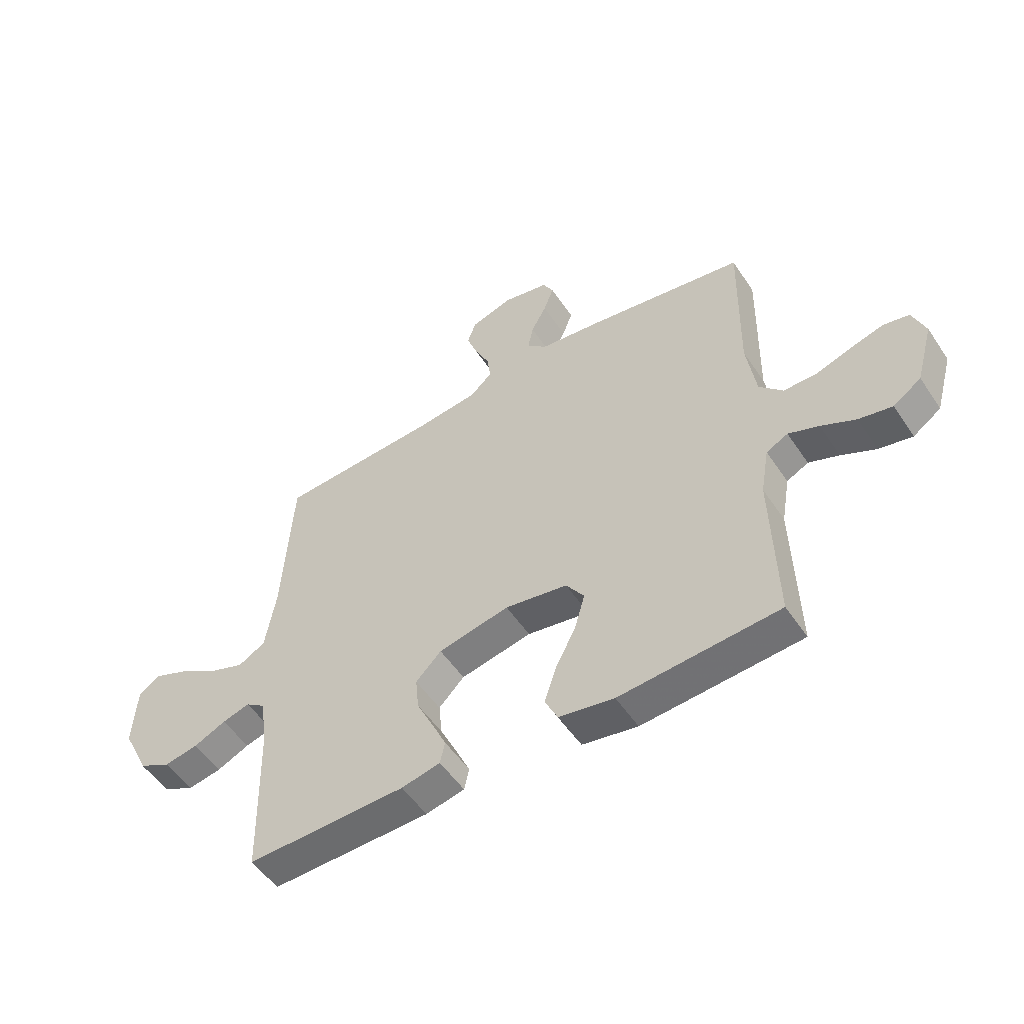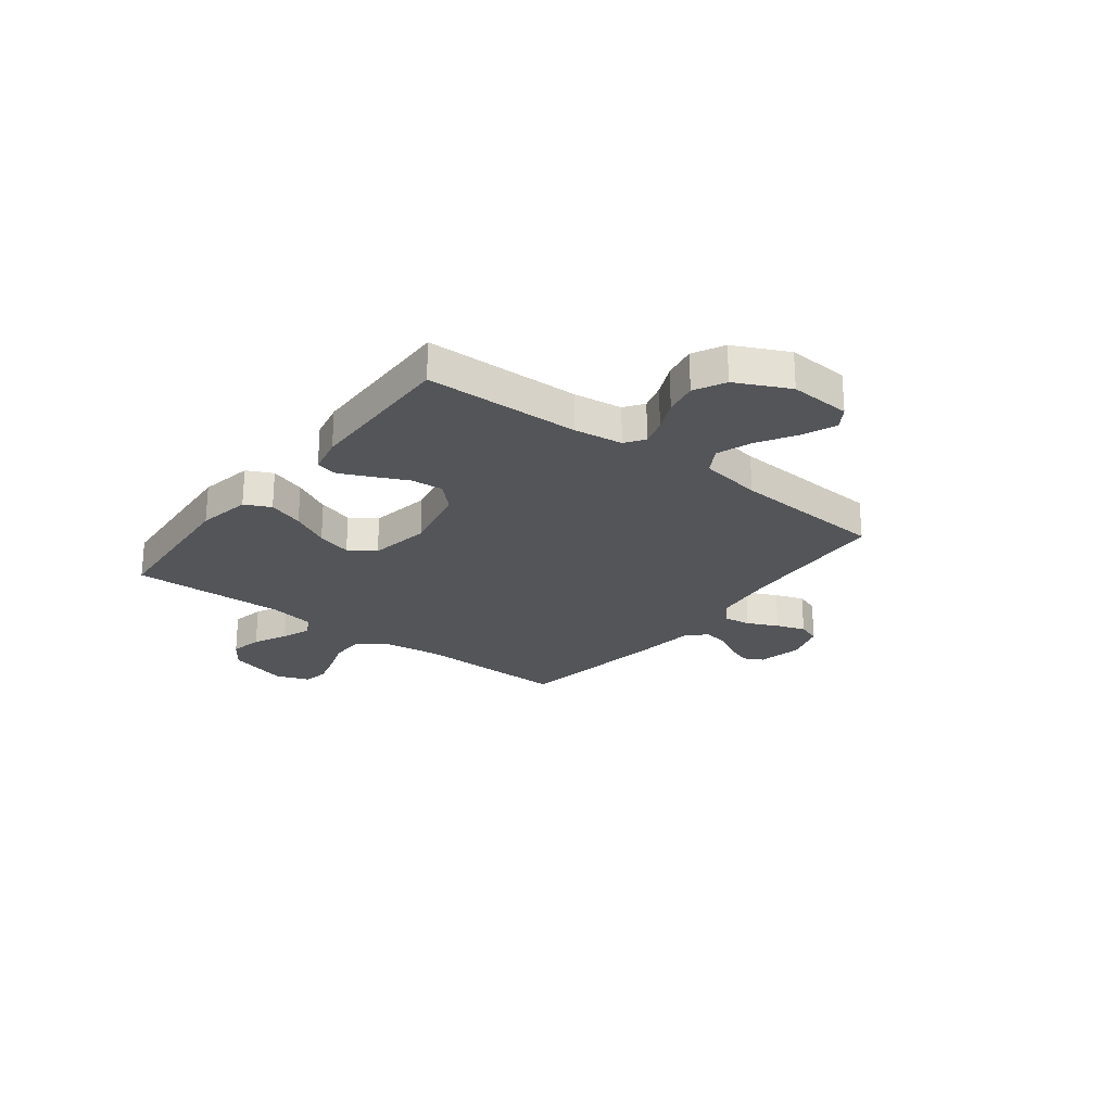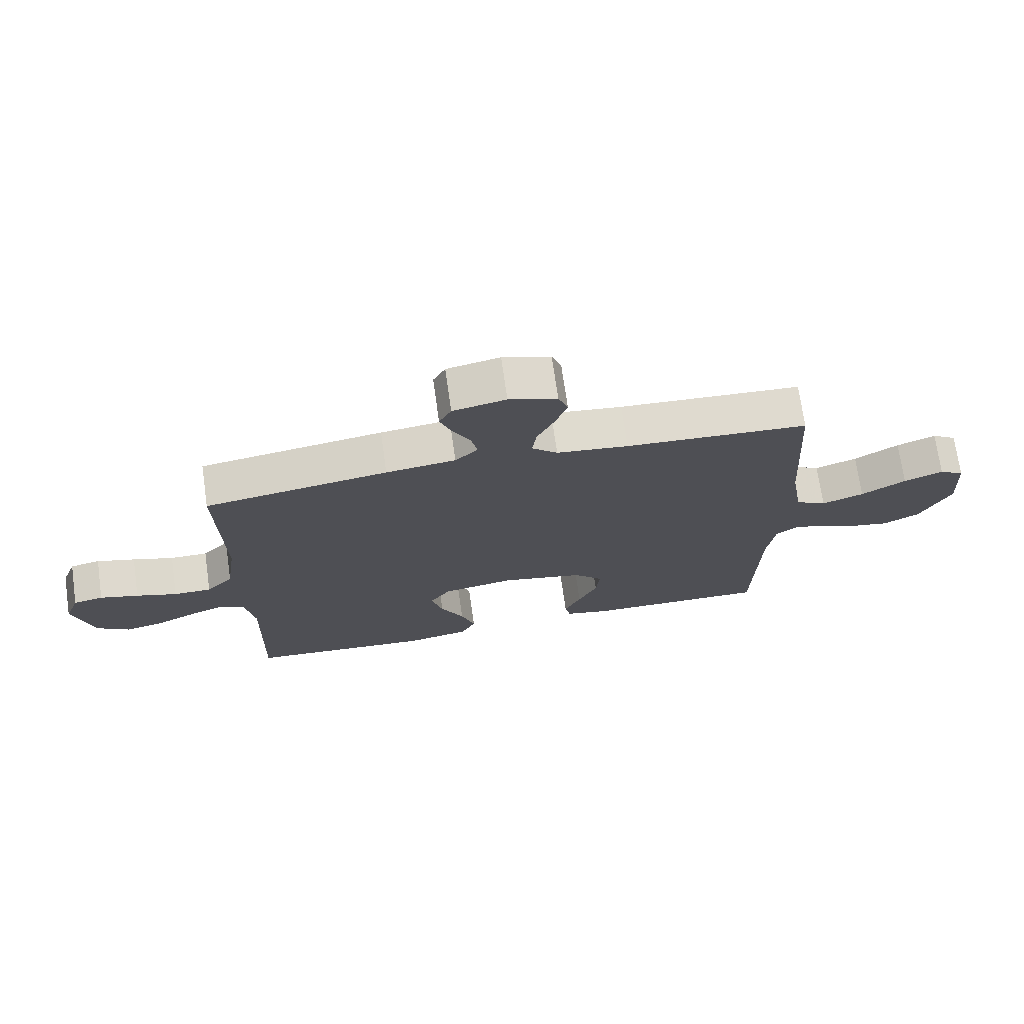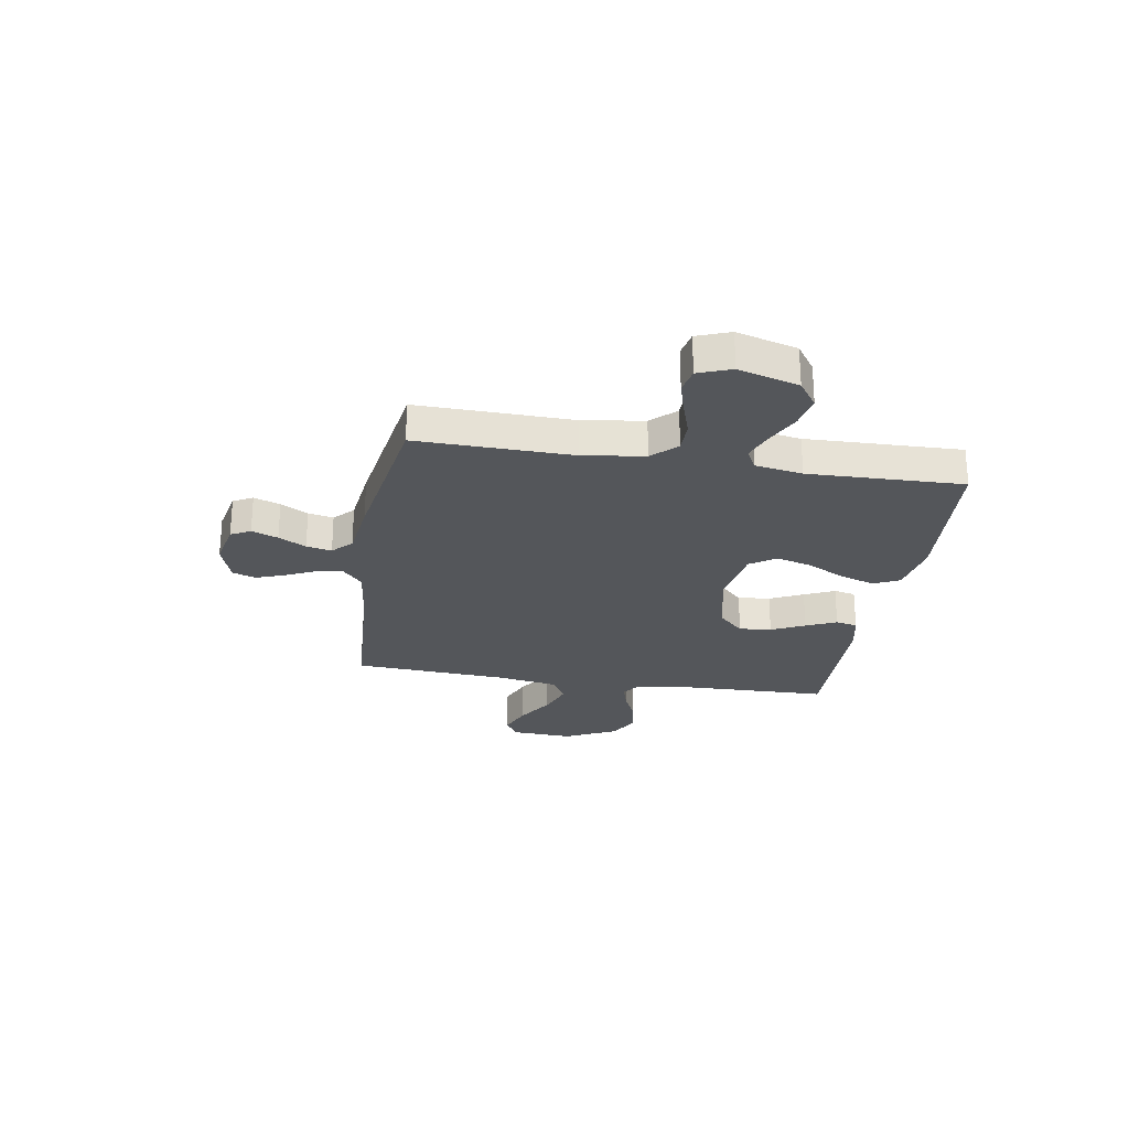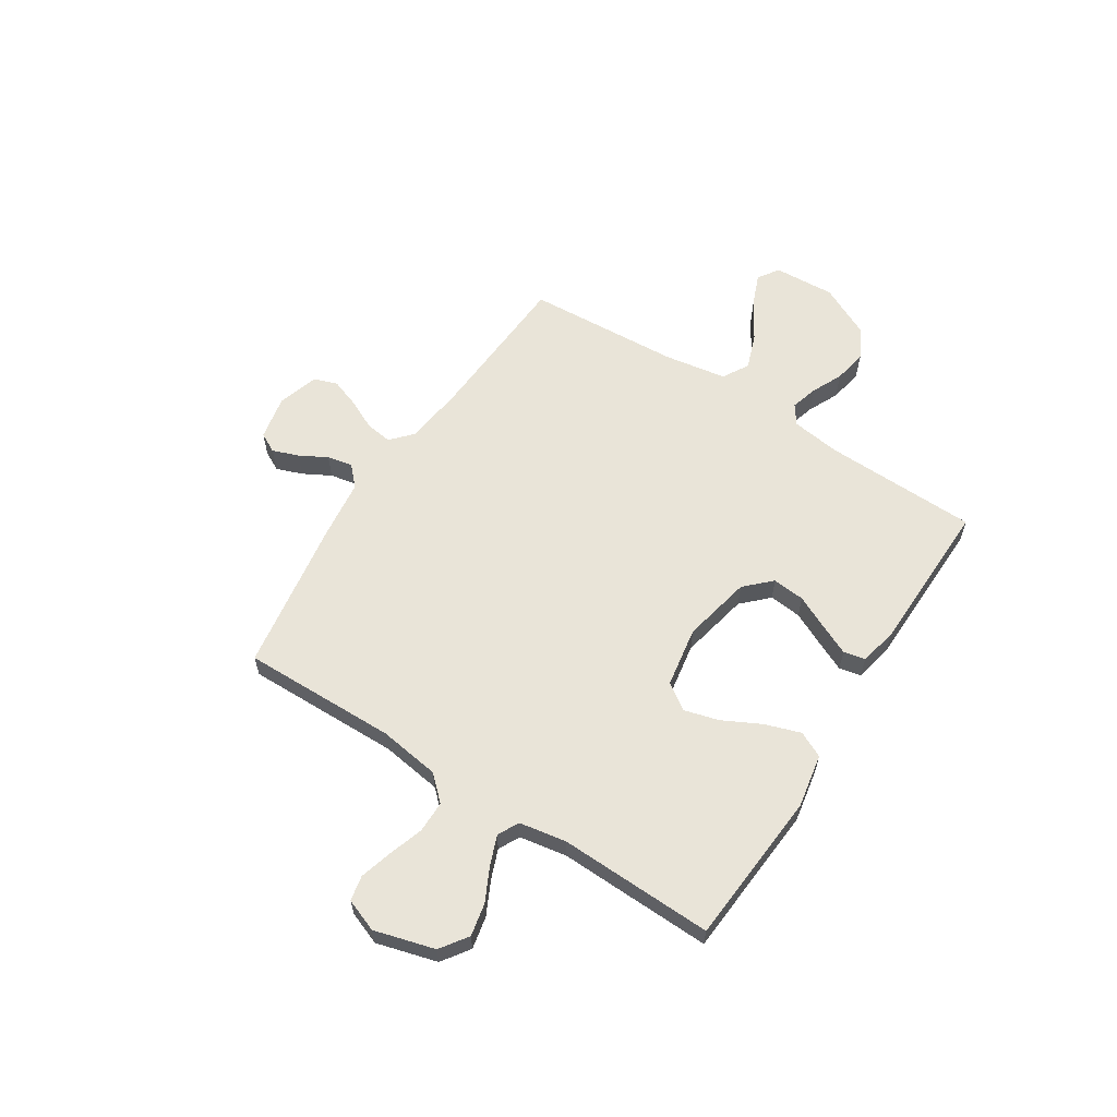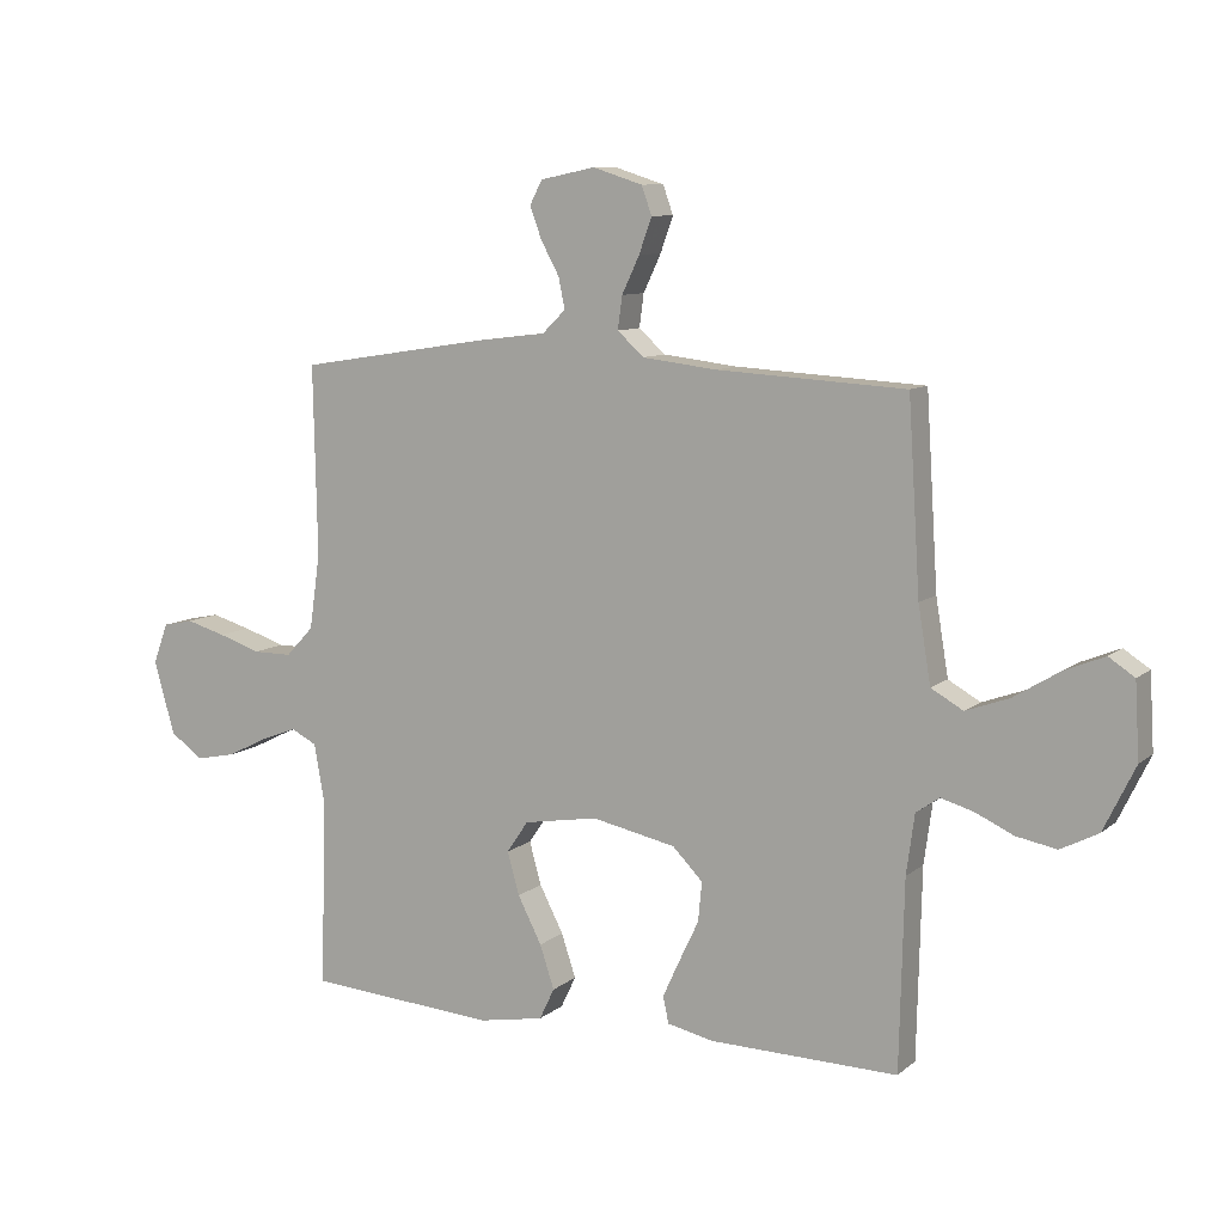
<metadata>
{"format":"obj","ext":"obj","renderer":"f3d","projection":"perspective","resolution":1024,"background":"white","views":[{"elev":-52.8,"azim":33.0,"up":"+Z"},{"elev":-24.3,"azim":-127.6,"up":"+Y"},{"elev":71.9,"azim":171.9,"up":"+Z"},{"elev":-25.6,"azim":80.7,"up":"+Y"},{"elev":60.7,"azim":122.8,"up":"+Y"},{"elev":9.4,"azim":-152.4,"up":"+Z"}]}
</metadata>
<code>
v 0.5 0.07 -0.5
v 0.2 0.07 -0.522
v 0.096 0.07 -0.503
v 0.072 0.07 -0.453
v 0.095 0.07 -0.384
v 0.133 0.07 -0.31
v 0.152 0.07 -0.242
v 0.118 0.07 -0.192
v 0 0.07 -0.172
v -0.134 0.07 -0.2
v -0.182 0.07 -0.249
v -0.176 0.07 -0.312
v -0.145 0.07 -0.377
v -0.118 0.07 -0.436
v -0.127 0.07 -0.478
v -0.2 0.07 -0.494
v -0.5 0.07 -0.5
v -0.507 0.07 -0.2
v -0.52 0.07 -0.105
v -0.557 0.07 -0.079
v -0.609 0.07 -0.094
v -0.67 0.07 -0.122
v -0.734 0.07 -0.134
v -0.794 0.07 -0.103
v -0.844 0.07 0
v -0.837 0.07 0.119
v -0.796 0.07 0.146
v -0.732 0.07 0.12
v -0.659 0.07 0.075
v -0.59 0.07 0.05
v -0.539 0.07 0.079
v -0.519 0.07 0.2
v -0.5 0.07 0.5
v -0.2 0.07 0.517
v -0.082 0.07 0.531
v -0.04 0.07 0.569
v -0.047 0.07 0.621
v -0.075 0.07 0.68
v -0.095 0.07 0.736
v -0.079 0.07 0.781
v 0 0.07 0.806
v 0.087 0.07 0.788
v 0.107 0.07 0.75
v 0.088 0.07 0.699
v 0.059 0.07 0.646
v 0.049 0.07 0.597
v 0.086 0.07 0.561
v 0.2 0.07 0.547
v 0.5 0.07 0.5
v 0.494 0.07 0.2
v 0.511 0.07 0.081
v 0.555 0.07 0.034
v 0.617 0.07 0.034
v 0.684 0.07 0.056
v 0.747 0.07 0.074
v 0.796 0.07 0.064
v 0.82 0.07 0
v 0.787 0.07 -0.117
v 0.734 0.07 -0.154
v 0.671 0.07 -0.141
v 0.606 0.07 -0.109
v 0.549 0.07 -0.087
v 0.508 0.07 -0.108
v 0.492 0.07 -0.2
v 0.5 0 -0.5
v 0.2 0 -0.522
v 0.096 0 -0.503
v 0.072 0 -0.453
v 0.095 0 -0.384
v 0.133 0 -0.31
v 0.152 0 -0.242
v 0.118 0 -0.192
v 0 0 -0.172
v -0.134 0 -0.2
v -0.182 0 -0.249
v -0.176 0 -0.312
v -0.145 0 -0.377
v -0.118 0 -0.436
v -0.127 0 -0.478
v -0.2 0 -0.494
v -0.5 0 -0.5
v -0.507 0 -0.2
v -0.52 0 -0.105
v -0.557 0 -0.079
v -0.609 0 -0.094
v -0.67 0 -0.122
v -0.734 0 -0.134
v -0.794 0 -0.103
v -0.844 0 0
v -0.837 0 0.119
v -0.796 0 0.146
v -0.732 0 0.12
v -0.659 0 0.075
v -0.59 0 0.05
v -0.539 0 0.079
v -0.519 0 0.2
v -0.5 0 0.5
v -0.2 0 0.517
v -0.082 0 0.531
v -0.04 0 0.569
v -0.047 0 0.621
v -0.075 0 0.68
v -0.095 0 0.736
v -0.079 0 0.781
v 0 0 0.806
v 0.087 0 0.788
v 0.107 0 0.75
v 0.088 0 0.699
v 0.059 0 0.646
v 0.049 0 0.597
v 0.086 0 0.561
v 0.2 0 0.547
v 0.5 0 0.5
v 0.494 0 0.2
v 0.511 0 0.081
v 0.555 0 0.034
v 0.617 0 0.034
v 0.684 0 0.056
v 0.747 0 0.074
v 0.796 0 0.064
v 0.82 0 0
v 0.787 0 -0.117
v 0.734 0 -0.154
v 0.671 0 -0.141
v 0.606 0 -0.109
v 0.549 0 -0.087
v 0.508 0 -0.108
v 0.492 0 -0.2
f 59 60 61
f 58 59 61
f 57 58 61
f 56 57 61
f 55 56 61
f 54 55 61
f 53 54 61
f 52 53 61 62
f 51 52 62 63
f 47 48 49 50
f 51 63 64
f 50 51 64
f 47 50 64
f 43 44 45
f 42 43 45
f 41 42 45
f 40 41 45
f 39 40 45
f 38 39 45
f 37 38 45
f 36 37 45 46
f 47 64 1
f 46 47 1
f 36 46 1
f 35 36 1
f 27 28 29
f 26 27 29
f 25 26 29
f 24 25 29
f 23 24 29
f 22 23 29
f 21 22 29
f 20 21 29 30
f 19 20 30 31
f 16 17 18
f 15 16 18
f 14 15 18
f 13 14 18
f 12 13 18
f 19 31 32
f 18 19 32
f 12 18 32
f 11 12 32
f 4 5 6
f 3 4 6
f 2 3 6
f 1 2 6
f 1 6 7
f 1 7 8
f 35 1 8
f 34 35 8
f 32 33 34
f 11 32 34
f 10 11 34
f 34 8 9
f 9 10 34
f 125 124 123
f 125 123 122
f 125 122 121
f 125 121 120
f 125 120 119
f 125 119 118
f 125 118 117
f 126 125 117 116
f 127 126 116 115
f 114 113 112 111
f 128 127 115
f 128 115 114
f 128 114 111
f 109 108 107
f 109 107 106
f 109 106 105
f 109 105 104
f 109 104 103
f 109 103 102
f 109 102 101
f 110 109 101 100
f 65 128 111
f 65 111 110
f 65 110 100
f 65 100 99
f 93 92 91
f 93 91 90
f 93 90 89
f 93 89 88
f 93 88 87
f 93 87 86
f 93 86 85
f 94 93 85 84
f 95 94 84 83
f 82 81 80
f 82 80 79
f 82 79 78
f 82 78 77
f 82 77 76
f 96 95 83
f 96 83 82
f 96 82 76
f 96 76 75
f 70 69 68
f 70 68 67
f 70 67 66
f 70 66 65
f 71 70 65
f 72 71 65
f 72 65 99
f 72 99 98
f 98 97 96
f 98 96 75
f 98 75 74
f 73 72 98
f 98 74 73
f 1 65 66 2
f 2 66 67 3
f 3 67 68 4
f 4 68 69 5
f 5 69 70 6
f 6 70 71 7
f 7 71 72 8
f 8 72 73 9
f 9 73 74 10
f 10 74 75 11
f 11 75 76 12
f 12 76 77 13
f 13 77 78 14
f 14 78 79 15
f 15 79 80 16
f 16 80 81 17
f 17 81 82 18
f 18 82 83 19
f 19 83 84 20
f 20 84 85 21
f 21 85 86 22
f 22 86 87 23
f 23 87 88 24
f 24 88 89 25
f 25 89 90 26
f 26 90 91 27
f 27 91 92 28
f 28 92 93 29
f 29 93 94 30
f 30 94 95 31
f 31 95 96 32
f 32 96 97 33
f 33 97 98 34
f 34 98 99 35
f 35 99 100 36
f 36 100 101 37
f 37 101 102 38
f 38 102 103 39
f 39 103 104 40
f 40 104 105 41
f 41 105 106 42
f 42 106 107 43
f 43 107 108 44
f 44 108 109 45
f 45 109 110 46
f 46 110 111 47
f 47 111 112 48
f 48 112 113 49
f 49 113 114 50
f 50 114 115 51
f 51 115 116 52
f 52 116 117 53
f 53 117 118 54
f 54 118 119 55
f 55 119 120 56
f 56 120 121 57
f 57 121 122 58
f 58 122 123 59
f 59 123 124 60
f 60 124 125 61
f 61 125 126 62
f 62 126 127 63
f 63 127 128 64
f 64 128 65 1

</code>
